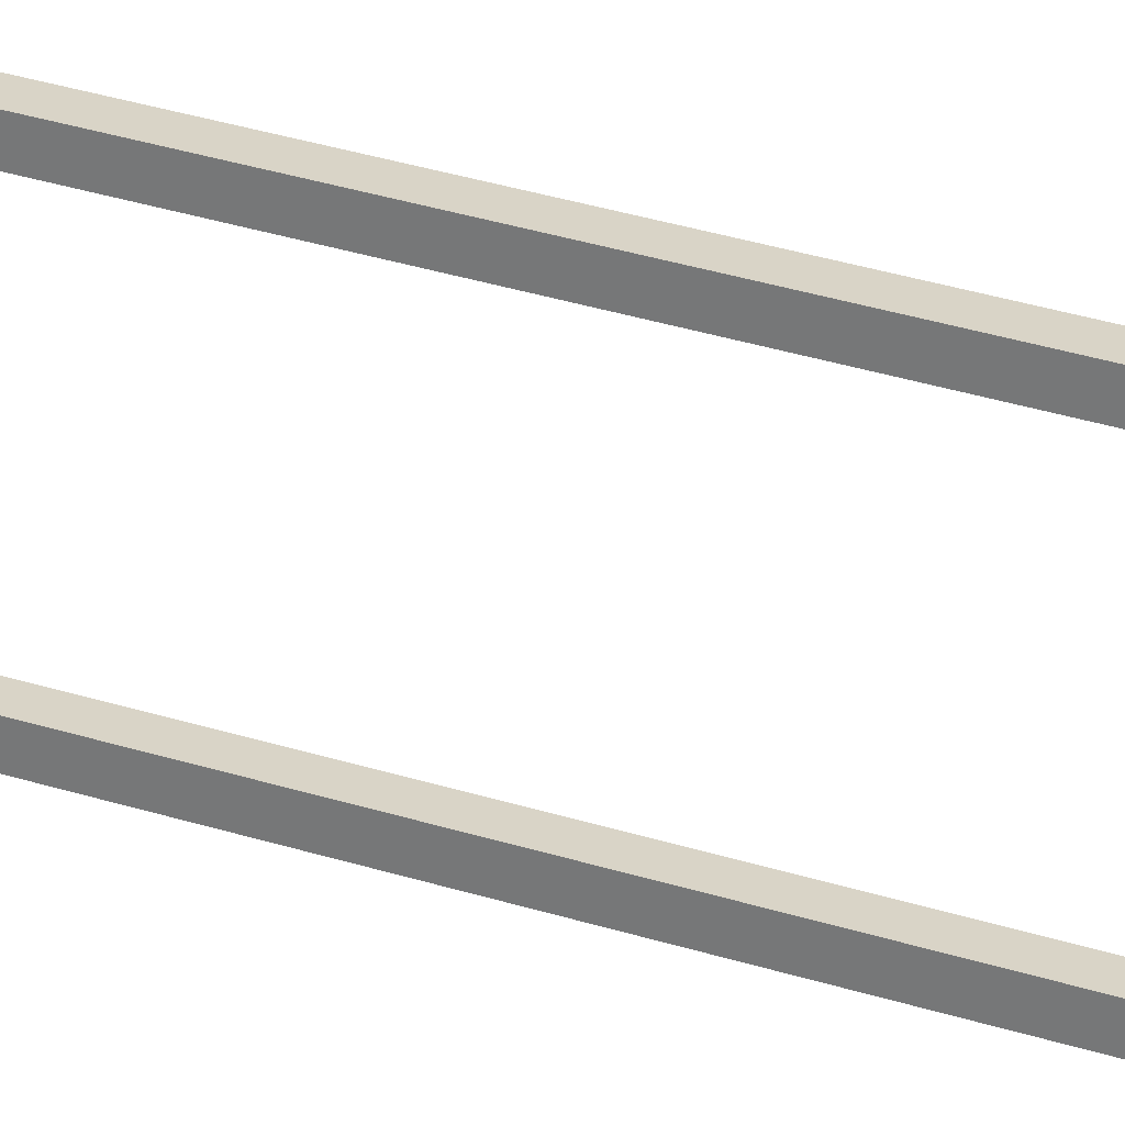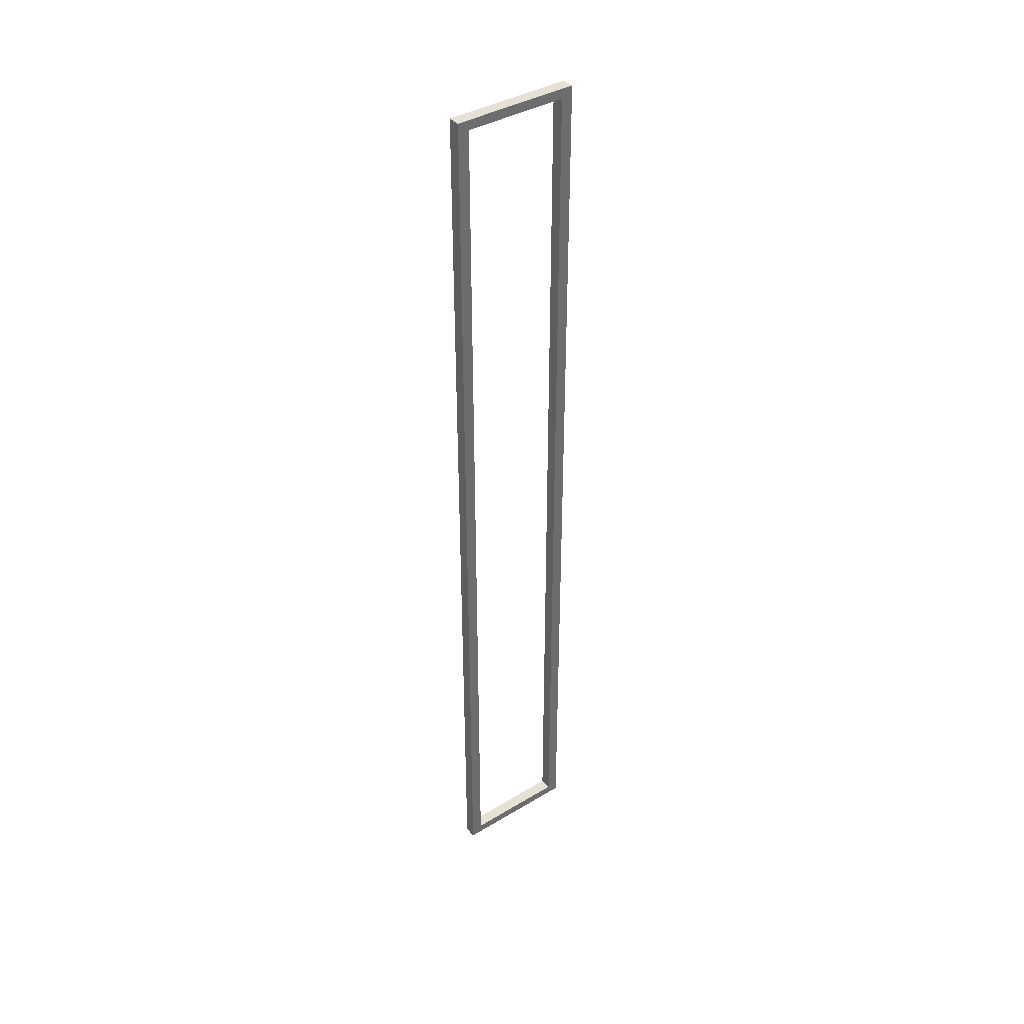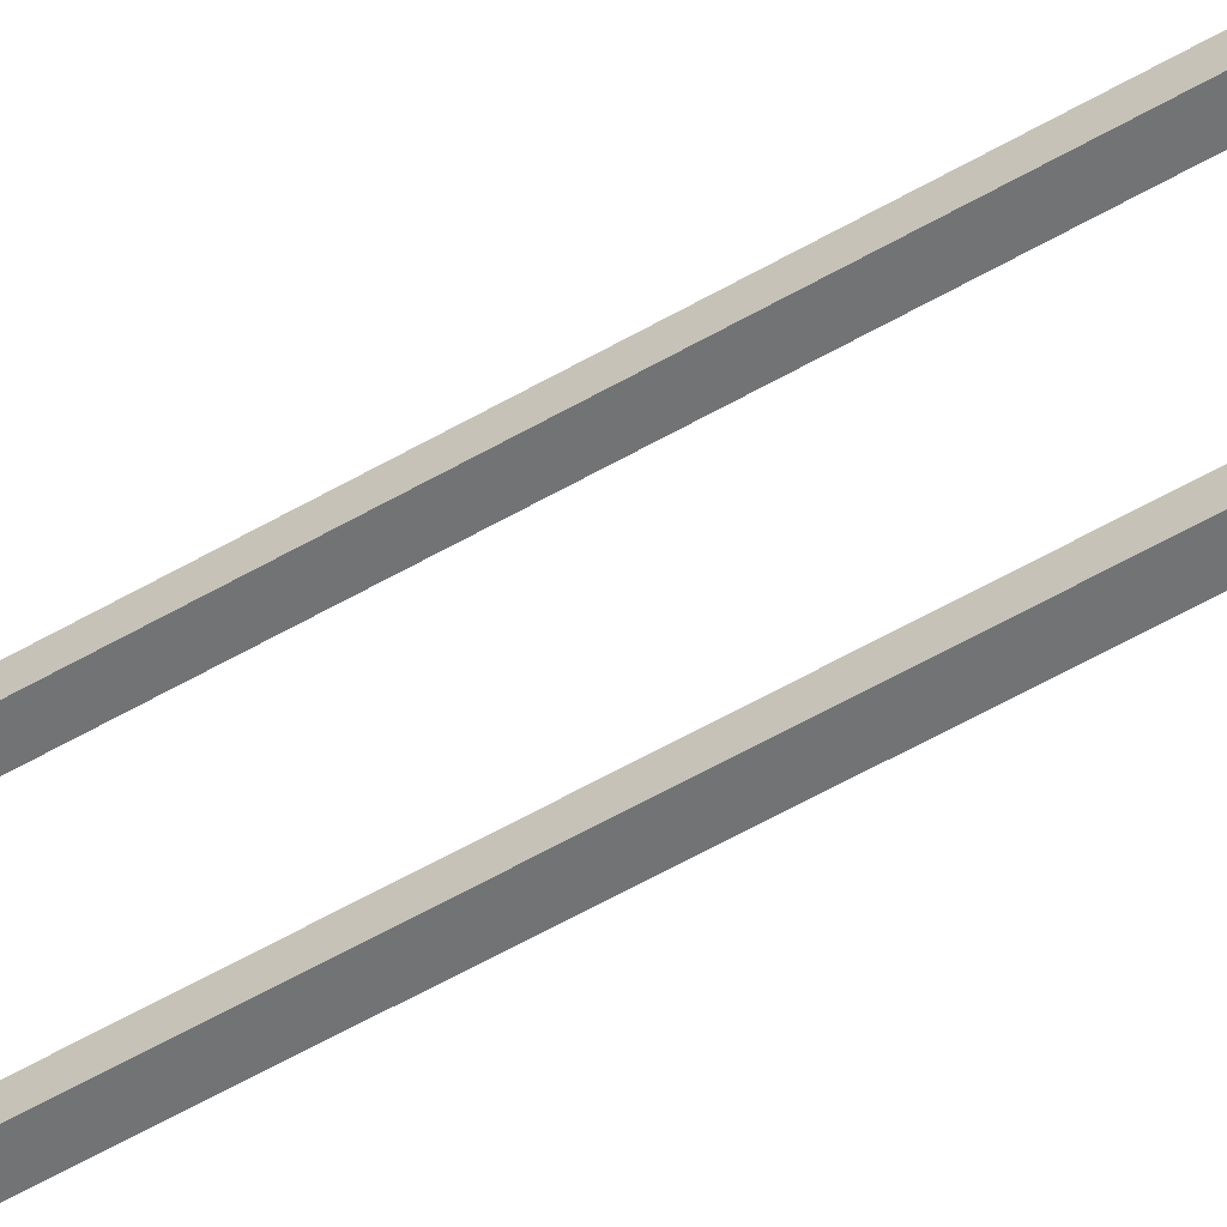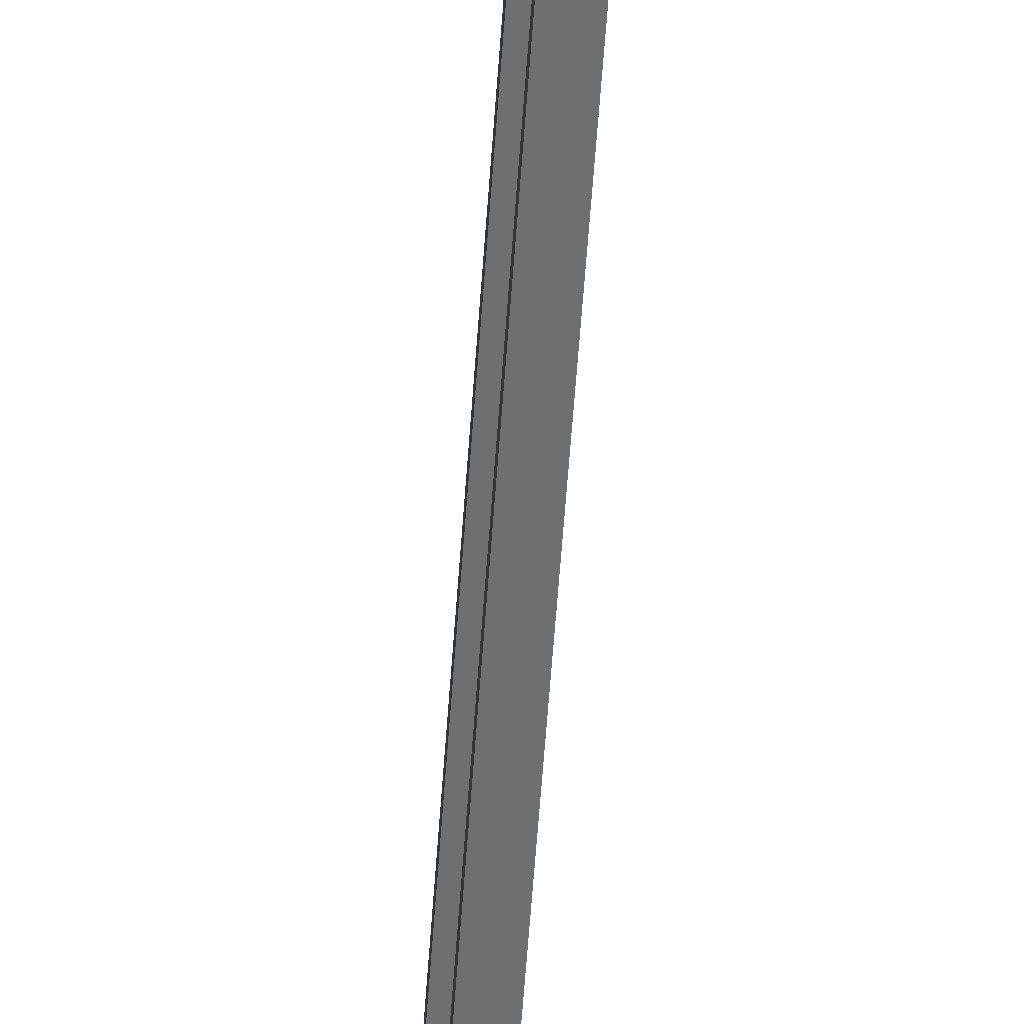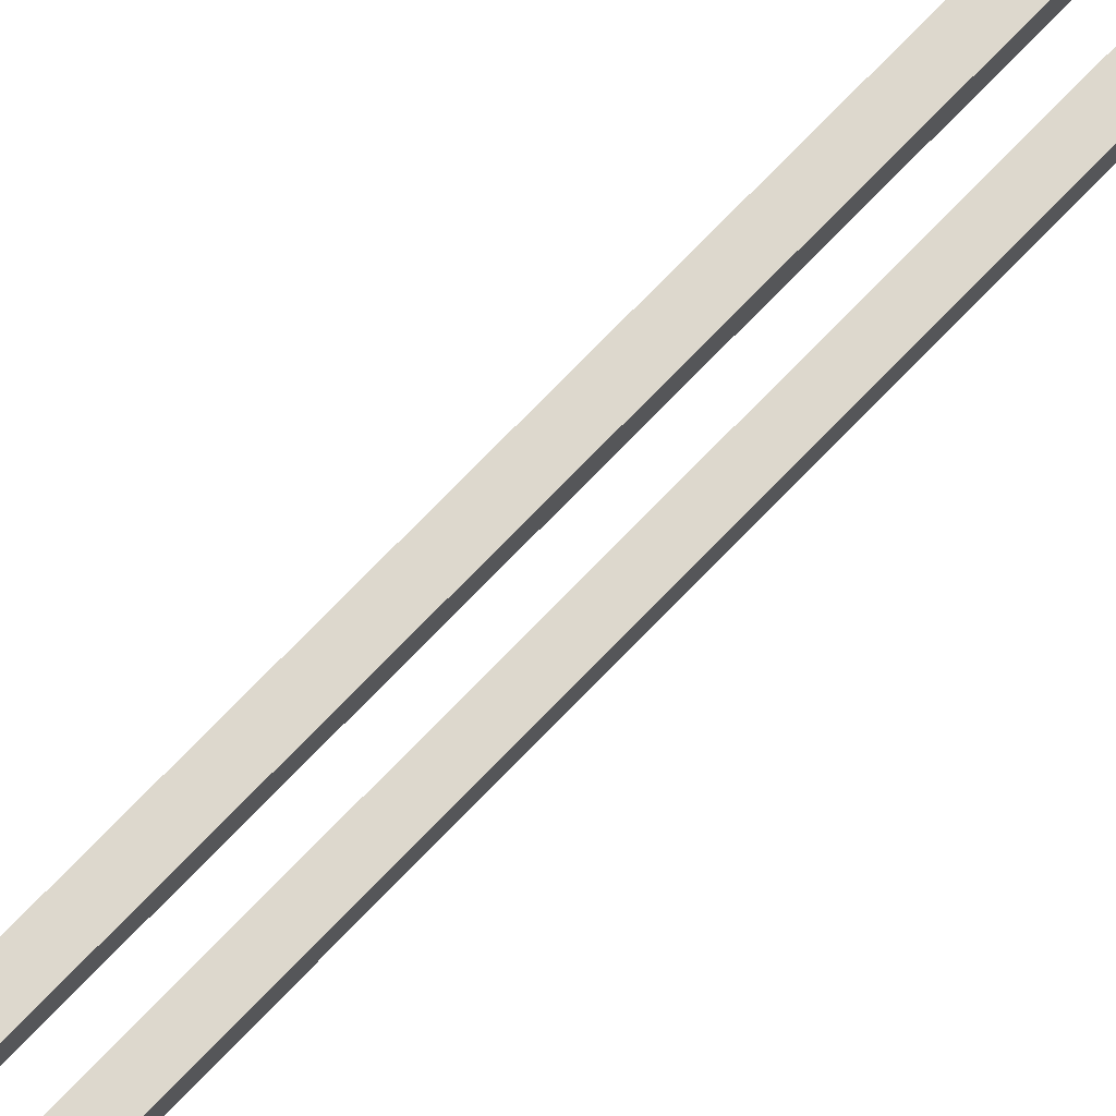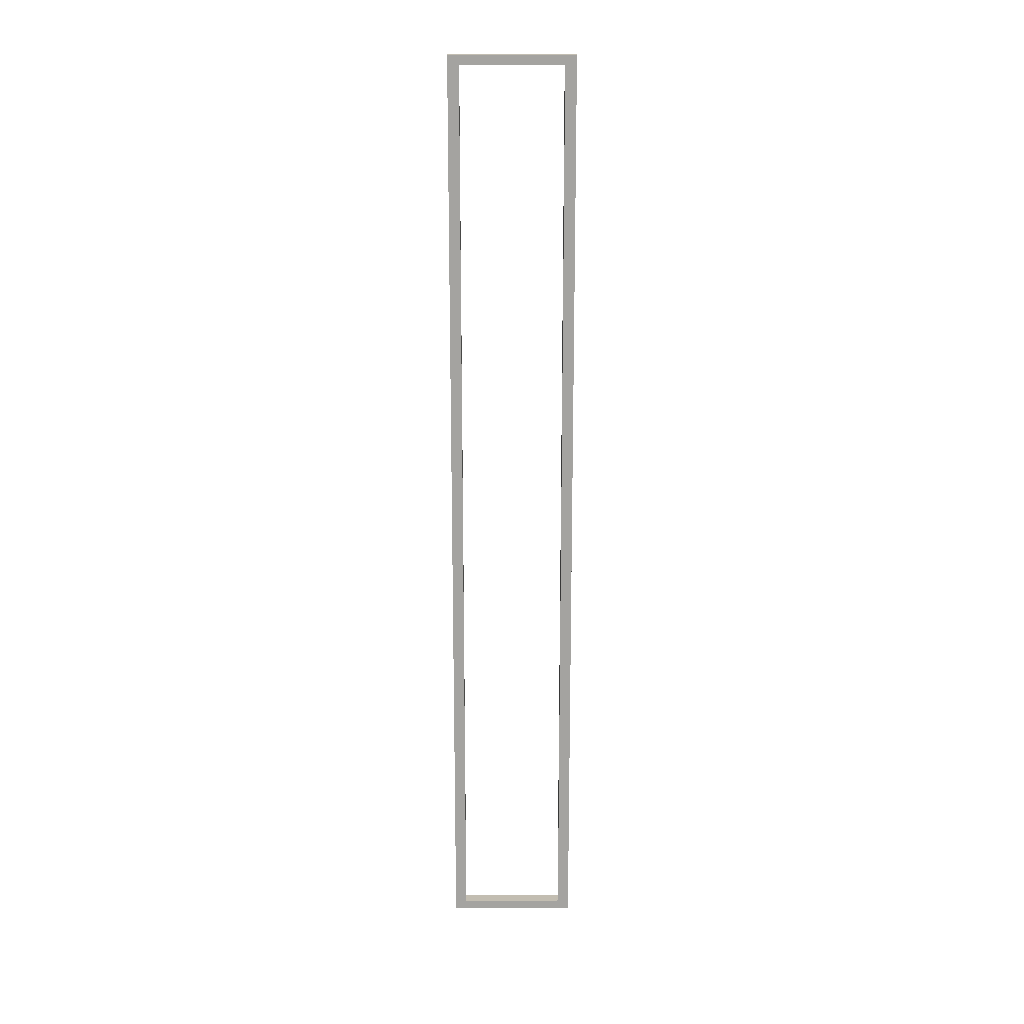
<metadata>
{"format":"obj","ext":"obj","renderer":"f3d","projection":"perspective","resolution":1024,"background":"white","views":[{"elev":28.5,"azim":-63.3,"up":"+Z"},{"elev":39.0,"azim":53.0,"up":"+Y"},{"elev":-55.8,"azim":-58.5,"up":"+Z"},{"elev":-54.6,"azim":176.2,"up":"+Z"},{"elev":72.1,"azim":-136.3,"up":"+Z"},{"elev":17.1,"azim":89.5,"up":"+Y"}]}
</metadata>
<code>
o model_1
v 1.112 0.4424 -0.02079
v 1.112 0.4424 -0.2092
v 1.09 0.4424 -0.02079
v 1.09 0.4424 -0.2092
v 1.09 0.425 -0.23
v 1.112 0.425 -0.23
v 1.09 0.425 9.2e-07
v 1.112 0.425 9.2e-07
v 1.112 2.125 9.2e-07
v 1.09 2.125 9.2e-07
v 1.112 0.425 9.2e-07
v 1.09 0.425 9.2e-07
v 1.112 2.125 -0.23
v 1.09 2.125 -0.23
v 1.112 2.125 9.2e-07
v 1.09 2.125 9.2e-07
v 1.09 2.108 -0.2092
v 1.09 0.4424 -0.2092
v 1.112 2.108 -0.2092
v 1.112 0.4424 -0.2092
v 1.112 2.108 -0.2092
v 1.112 2.108 -0.02079
v 1.09 2.108 -0.2092
v 1.09 2.108 -0.02079
v 1.112 0.425 -0.23
v 1.09 0.425 -0.23
v 1.112 2.125 -0.23
v 1.09 2.125 -0.23
v 1.09 0.4424 -0.02079
v 1.09 2.108 -0.02079
v 1.112 0.4424 -0.02079
v 1.112 2.108 -0.02079
v 1.09 0.425 -0.23
v 1.09 0.425 9.2e-07
v 1.09 0.4424 -0.02079
v 1.09 2.125 9.2e-07
v 1.09 2.108 -0.02079
v 1.09 2.125 -0.23
v 1.09 2.108 -0.2092
v 1.09 0.4424 -0.2092
v 1.112 0.4424 -0.2092
v 1.112 2.125 -0.23
v 1.112 2.108 -0.2092
v 1.112 2.108 -0.02079
v 1.112 2.125 9.2e-07
v 1.112 0.4424 -0.02079
v 1.112 0.425 9.2e-07
v 1.112 0.425 -0.23
f 1 2 3
f 2 4 3
f 3 4 4
f 4 5 4
f 4 5 5
f 5 6 5
f 5 6 7
f 6 8 7
f 7 8 8
f 8 9 8
f 8 9 9
f 9 10 9
f 9 10 11
f 10 12 11
f 11 12 12
f 12 13 12
f 12 13 13
f 13 14 13
f 13 14 15
f 14 16 15
f 15 16 16
f 16 17 16
f 16 17 17
f 17 18 17
f 17 18 19
f 18 20 19
f 19 20 20
f 20 21 20
f 20 21 21
f 21 22 21
f 21 22 23
f 22 24 23
f 23 24 24
f 24 25 24
f 24 25 25
f 25 26 25
f 25 26 27
f 26 28 27
f 27 28 28
f 28 29 28
f 28 29 29
f 29 30 29
f 29 30 31
f 30 32 31
f 31 32 32
f 32 33 32
f 32 33 33
f 33 34 33
f 33 34 35
f 34 36 35
f 35 36 37
f 36 38 37
f 37 38 39
f 38 40 39
f 39 40 40
f 40 38 40
f 40 38 38
f 38 33 38
f 38 33 40
f 33 35 40
f 40 35 35
f 35 41 35
f 35 41 41
f 41 42 41
f 41 42 43
f 42 44 43
f 43 44 44
f 44 42 44
f 44 42 42
f 42 45 42
f 42 45 44
f 45 46 44
f 44 46 46
f 46 45 46
f 46 45 45
f 45 47 45
f 45 47 46
f 47 41 46
f 46 41 41
f 41 47 41
f 41 47 47
f 47 48 47
f 47 48 41
f 48 42 41

</code>
